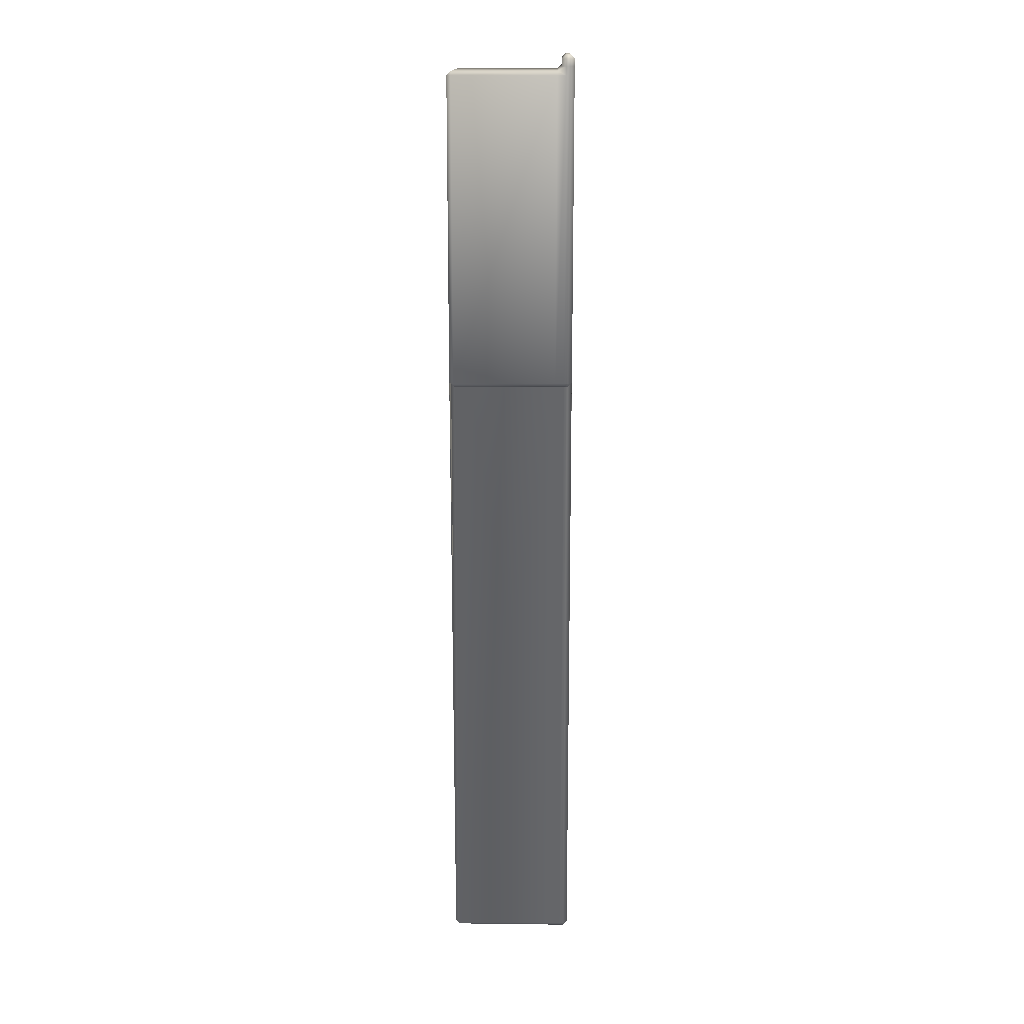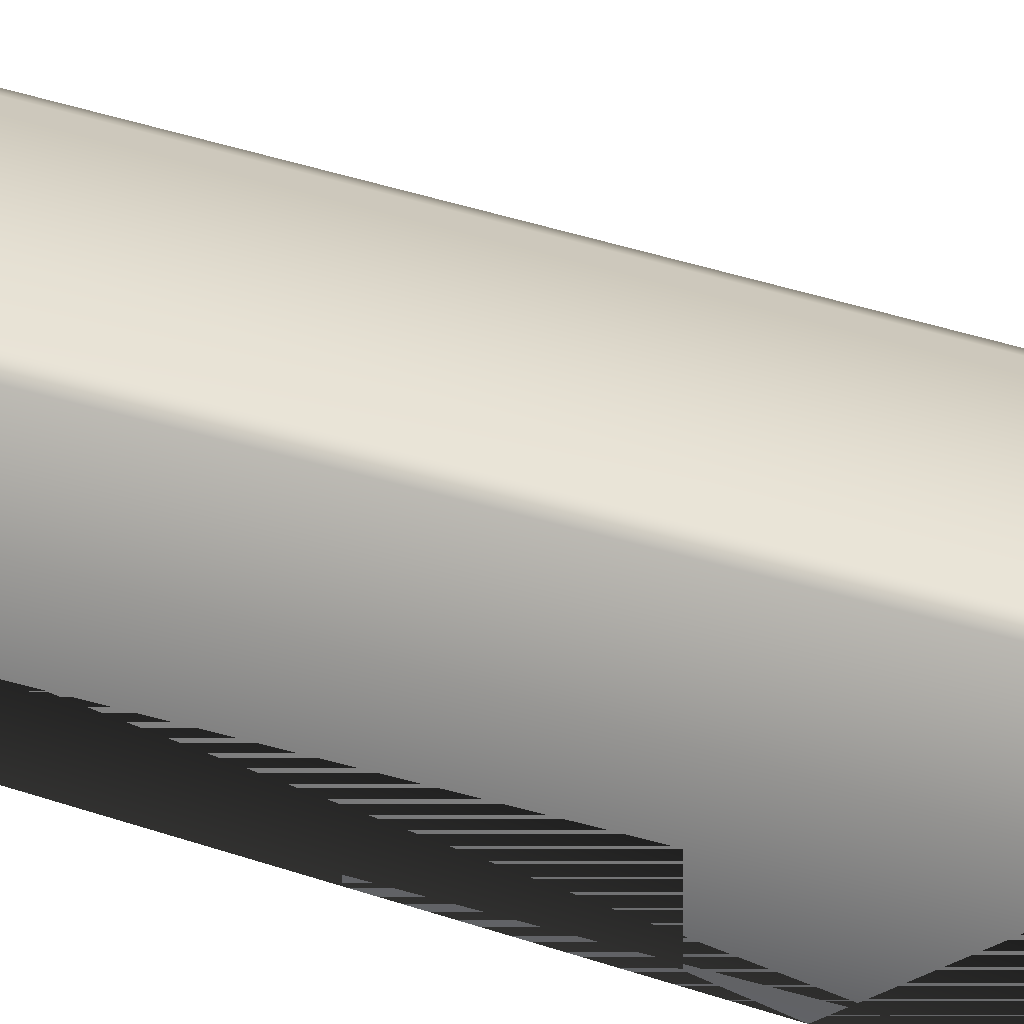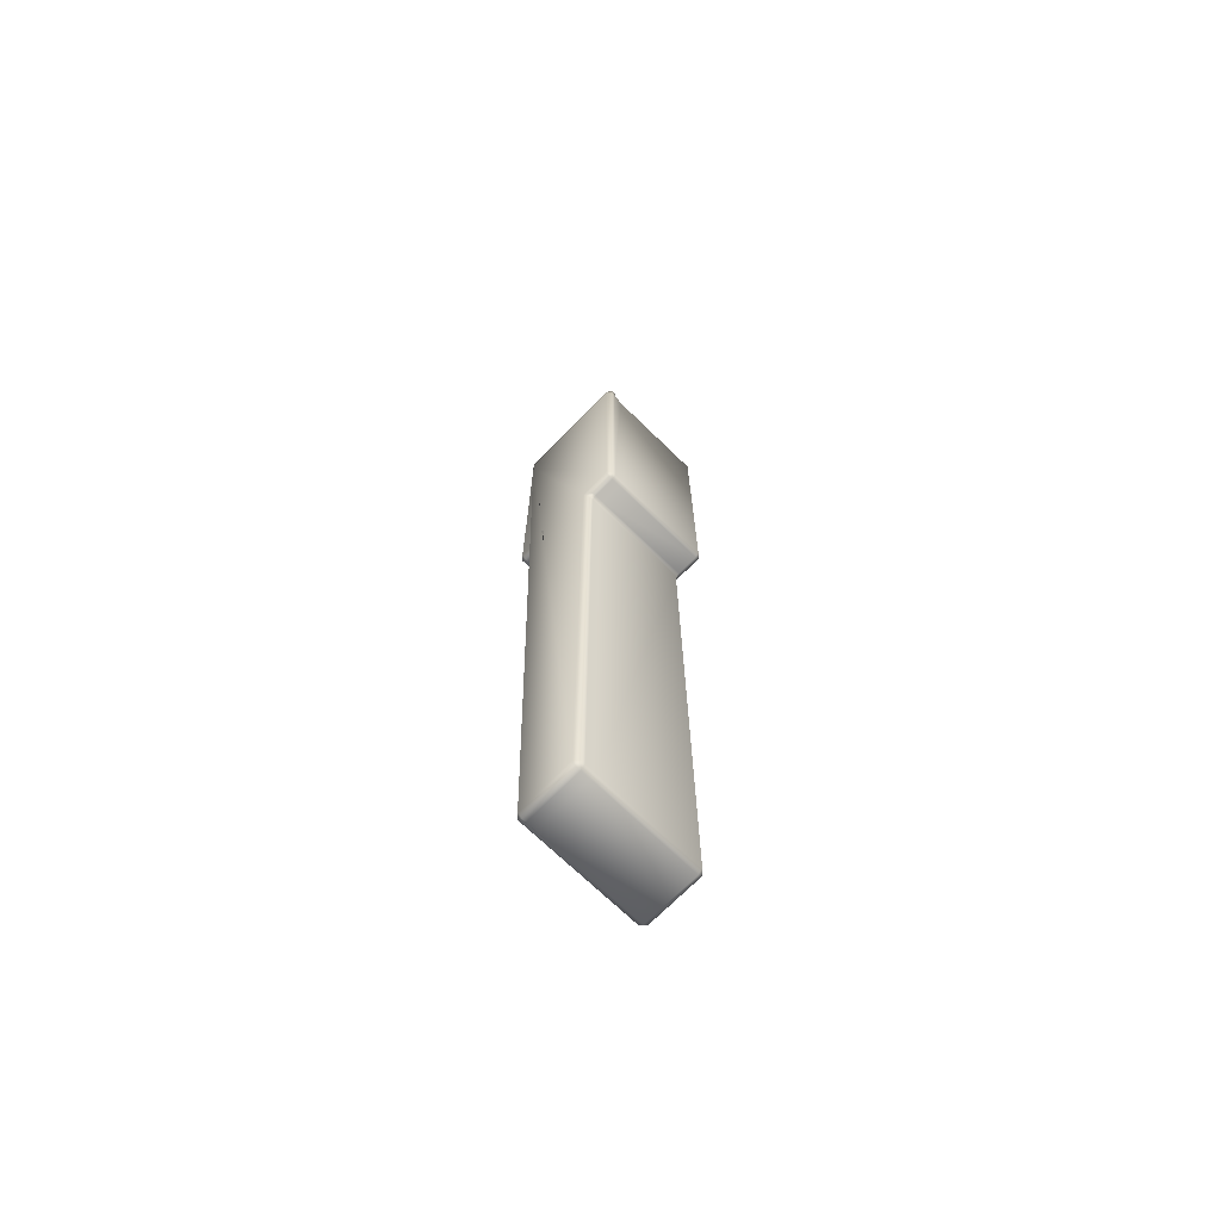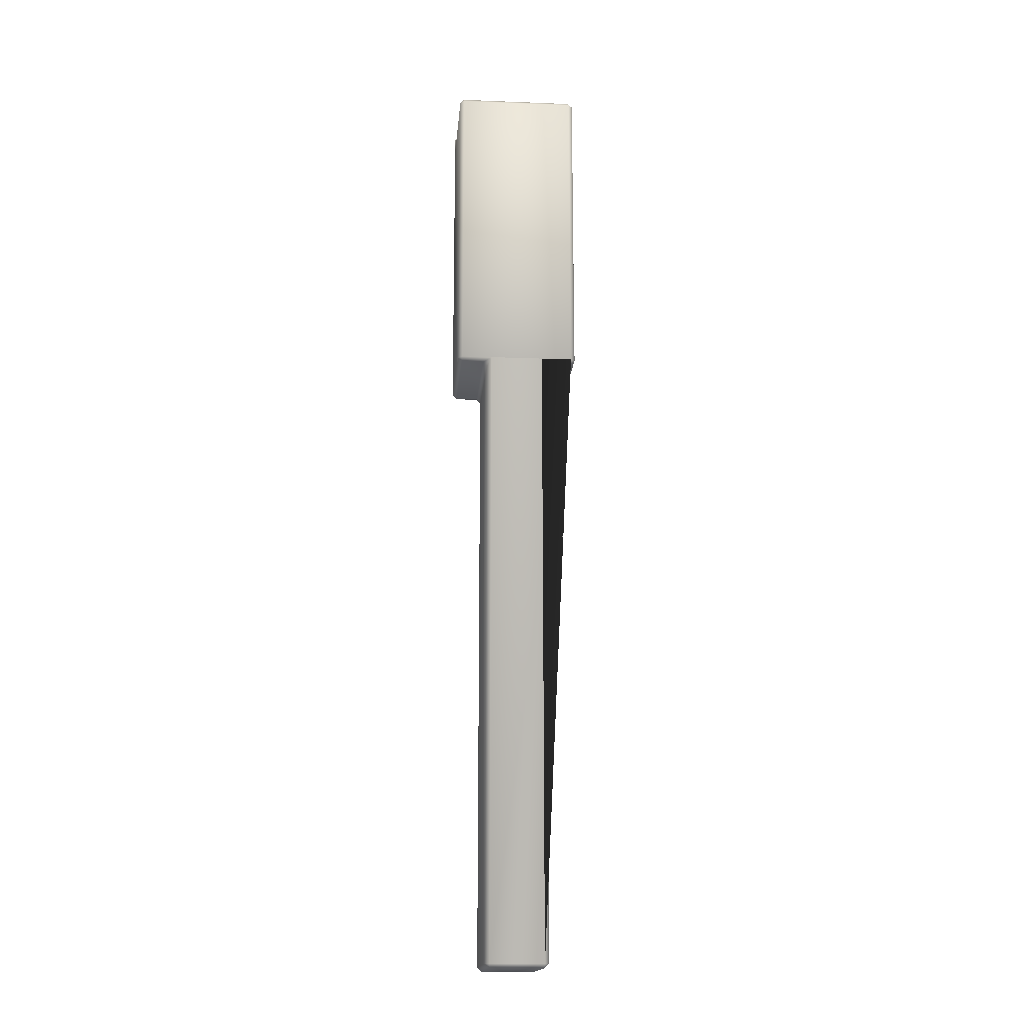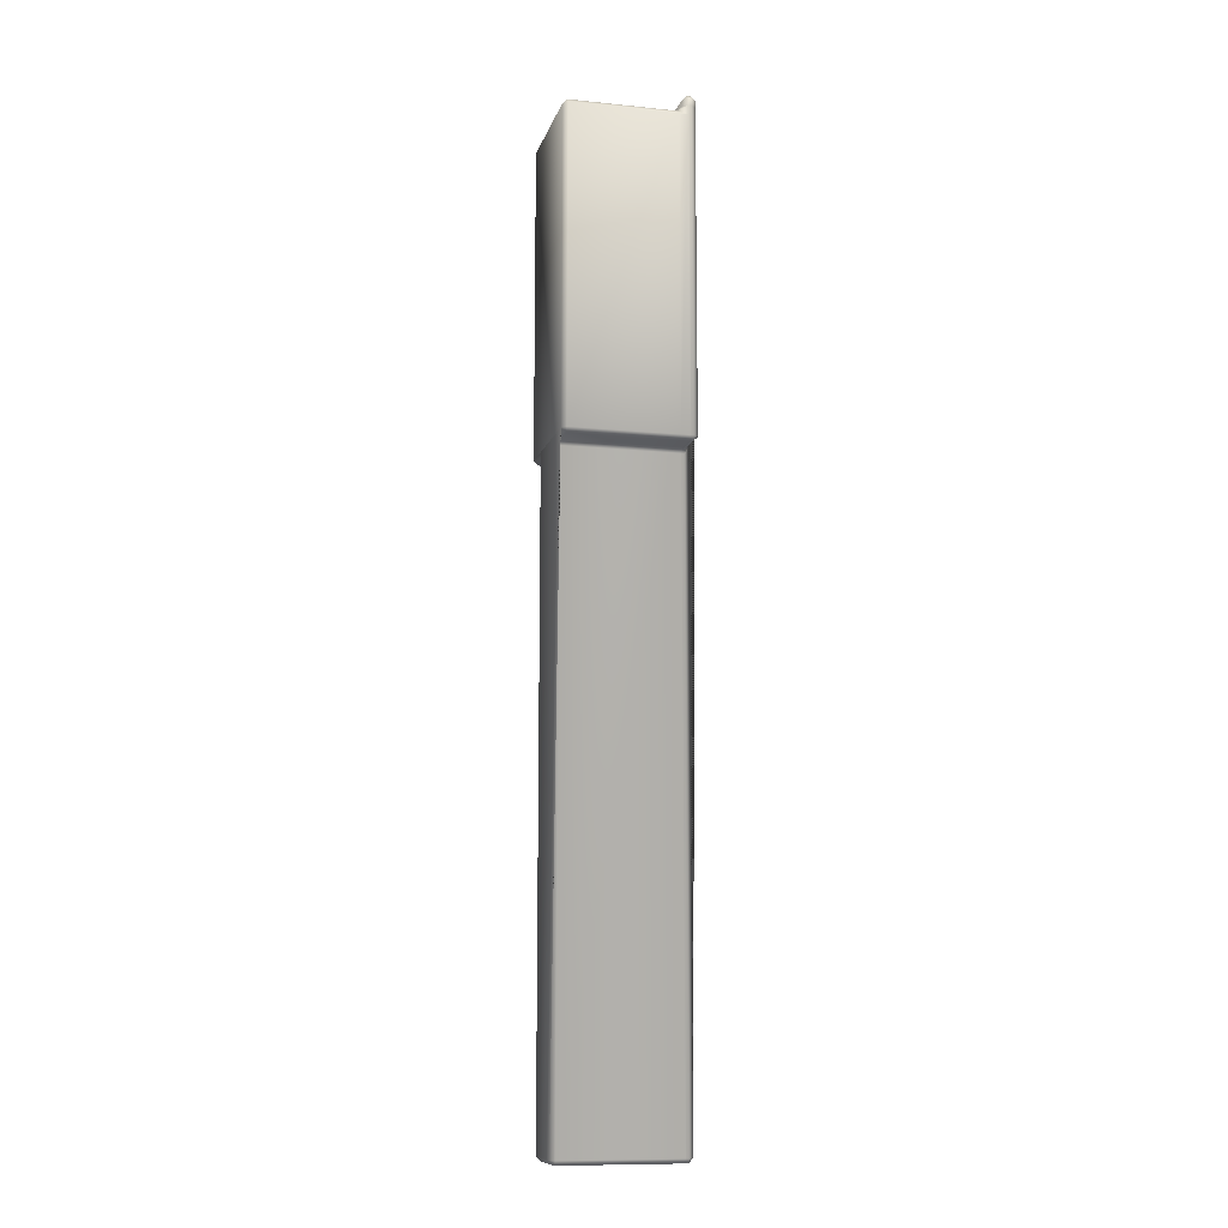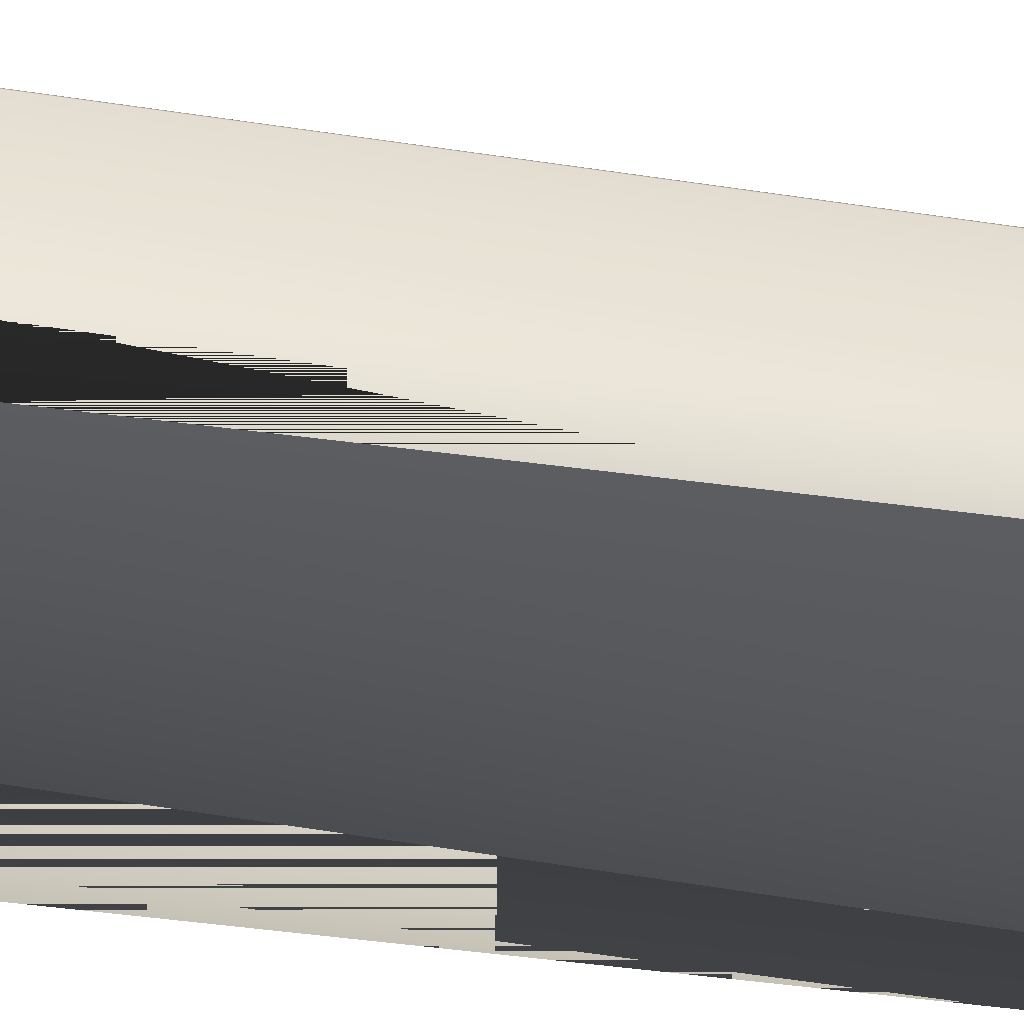
<metadata>
{"format":"obj","ext":"obj","renderer":"f3d","projection":"perspective","resolution":1024,"background":"white","views":[{"elev":15.4,"azim":91.5,"up":"+Z"},{"elev":-65.8,"azim":-105.4,"up":"+Y"},{"elev":-70.1,"azim":-134.3,"up":"+Z"},{"elev":-16.5,"azim":-4.6,"up":"+Z"},{"elev":-10.9,"azim":76.0,"up":"+Z"},{"elev":48.7,"azim":100.6,"up":"+Y"}]}
</metadata>
<code>
o keyDoubleIndent
v 0.43 0 2.57
v 0.93 0 2.57
v 0.93 0 7.43
v -0.93 0 7.43
v -0.93 0 2.57
v -0.43 0 2.57
v -0.43 0 -7.43
v 0.43 0 -7.43
v -0.5 1.87 -7.43
v -0.5 1.87 2.43
v -0.5 1.93 2.43
v -0.5 1.93 -7.43
v -0.5 1.73 2.43
v -0.5 1.73 -7.43
v -0.5 0.07 -7.43
v -0.5 0.07 2.43
v 0.93 1.8 7.68
v -0.93 1.8 7.68
v -0.93 1.8 7.57
v 0.93 1.8 7.57
v -0.43 1.73 -7.5
v 0.43 1.73 -7.5
v 0.43 0.07 -7.5
v -0.43 0.07 -7.5
v 0.5 1.73 -7.43
v 0.5 1.73 2.43
v 0.5 0.07 2.43
v 0.5 0.07 -7.43
v -1 1.87 2.57
v -1 1.87 7.43
v -1 1.93 7.43
v -1 1.93 2.57
v 0.5 1.87 2.43
v 0.5 1.87 -7.43
v 0.5 1.93 -7.43
v 0.5 1.93 2.43
v -0.93 2 7.43
v 0.93 2 7.43
v 0.93 2 2.57
v 0.43 2 2.57
v 0.43 2 -7.43
v -0.43 2 -7.43
v -0.43 2 2.57
v -0.93 2 2.57
v 0.43 1.87 -7.5
v -0.43 1.87 -7.5
v -0.43 1.93 -7.5
v 0.43 1.93 -7.5
v 0.93 1.87 2.5
v 0.57 1.87 2.5
v 0.57 1.93 2.5
v 0.93 1.93 2.5
v 0.93 1.73 7.5
v -0.93 1.73 7.5
v -0.93 0.07 7.5
v 0.93 0.07 7.5
v -0.93 1.73 2.5
v -0.57 1.73 2.5
v -0.57 0.07 2.5
v -0.93 0.07 2.5
v -1 1.87 7.68
v -1 1.93 7.68
v -1 1.93 7.57
v -1 1.87 7.57
v -0.57 1.87 2.5
v -0.93 1.87 2.5
v -0.93 1.93 2.5
v -0.57 1.93 2.5
v 1 1.93 7.68
v 1 1.87 7.68
v 1 1.87 7.57
v 1 1.93 7.57
v 1 1.87 7.43
v 1 1.87 2.57
v 1 1.93 2.57
v 1 1.93 7.43
v 0.57 1.73 2.5
v 0.93 1.73 2.5
v 0.93 0.07 2.5
v 0.57 0.07 2.5
v -0.93 1.87 7.75
v 0.93 1.87 7.75
v 0.93 1.93 7.75
v -0.93 1.93 7.75
v -1 1.73 7.43
v -1 1.73 2.57
v -1 0.07 2.57
v -1 0.07 7.43
v 1 1.73 2.57
v 1 1.73 7.43
v 1 0.07 7.43
v 1 0.07 2.57
v -0.93 2 7.68
v 0.93 2 7.68
v 0.93 2 7.57
v -0.93 2 7.57
g keyDoubleIndent_default
f 1 80 79 2
f 2 3 4 5 6 7 8 1
f 2 92 91 3
f 3 56 55 4
f 4 88 87 5
f 5 60 59 6
f 6 16 15 7
f 7 24 23 8
f 8 28 27 1
f 9 14 13 10
f 10 11 12 9
f 10 65 68 11
f 11 43 42 12
f 12 47 46 9
f 13 58 65 10
f 14 15 16 13
f 14 21 24 15
f 15 24 7
f 16 59 58 13
f 17 82 81 18
f 18 19 20 17
f 18 61 64 19
f 19 54 53 20
f 20 71 70 17
f 21 46 45 22
f 22 23 24 21
f 22 25 28 23
f 23 28 8
f 25 34 33 26
f 26 27 28 25
f 26 77 80 27
f 27 80 1
f 29 86 85 30
f 30 31 32 29
f 30 64 63 31
f 31 37 44 32
f 32 67 66 29
f 33 50 77 26
f 34 35 36 33
f 34 45 48 35
f 35 41 40 36
f 36 51 50 33
f 37 96 95 38
f 38 39 40 41 42 43 44 37
f 38 76 75 39
f 39 52 51 40
f 40 51 36
f 41 48 47 42
f 42 47 12
f 43 68 67 44
f 44 67 32
f 45 34 25 22
f 46 21 14 9
f 46 47 48 45
f 48 41 35
f 49 78 77 50
f 50 51 52 49
f 52 75 74 49
f 53 90 73 71 20
f 54 55 56 53
f 54 85 88 55
f 55 88 4
f 56 91 90 53
f 57 66 65 58
f 58 59 60 57
f 59 16 6
f 60 87 86 57
f 61 81 84 62
f 62 63 64 61
f 62 93 96 63
f 63 96 37 31
f 64 30 85 54 19
f 66 57 86 29
f 66 67 68 65
f 68 43 11
f 69 83 82 70
f 70 71 72 69
f 70 82 17
f 71 73 76 72
f 72 95 94 69
f 73 90 89 74
f 74 75 76 73
f 74 89 78 49
f 75 52 39
f 78 79 80 77
f 78 89 92 79
f 79 92 2
f 81 61 18
f 82 83 84 81
f 83 94 93 84
f 84 93 62
f 86 87 88 85
f 87 60 5
f 90 91 92 89
f 91 56 3
f 94 83 69
f 94 95 96 93
f 95 72 76 38

</code>
